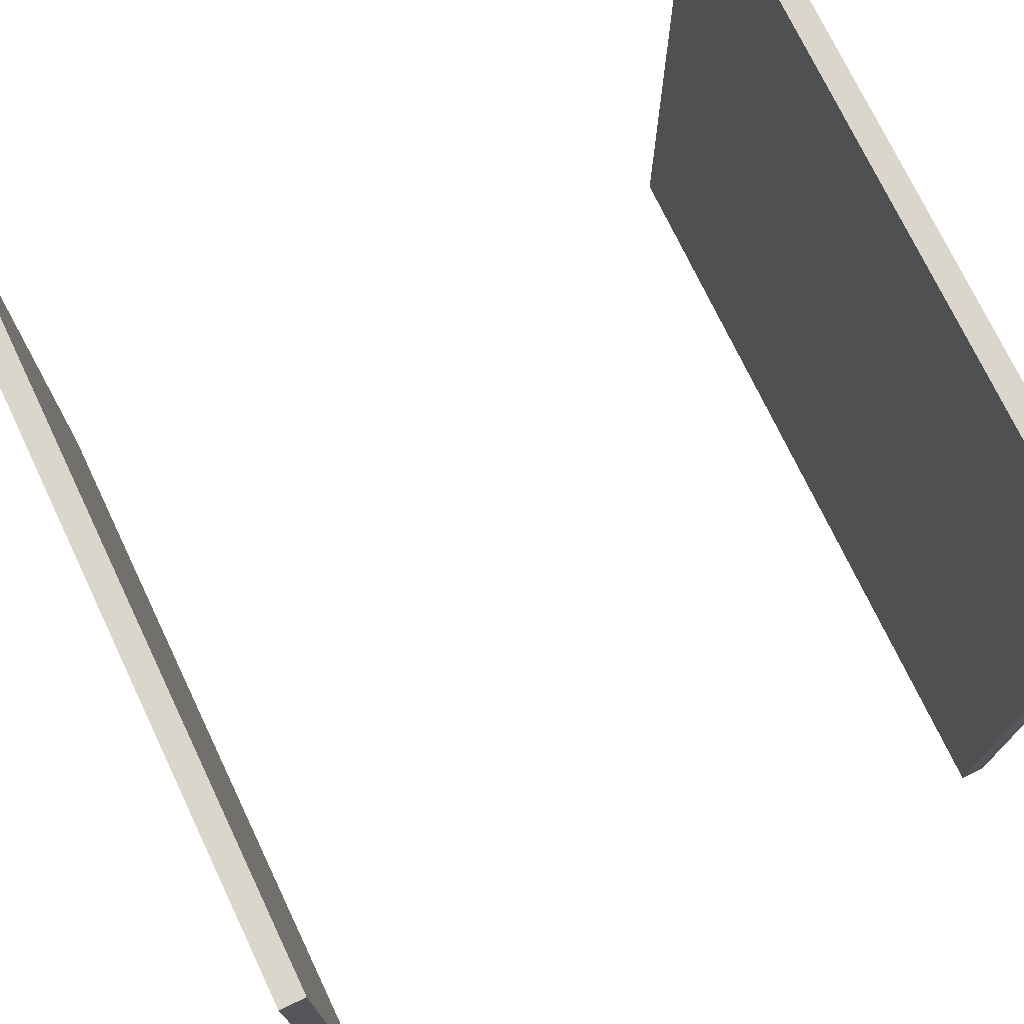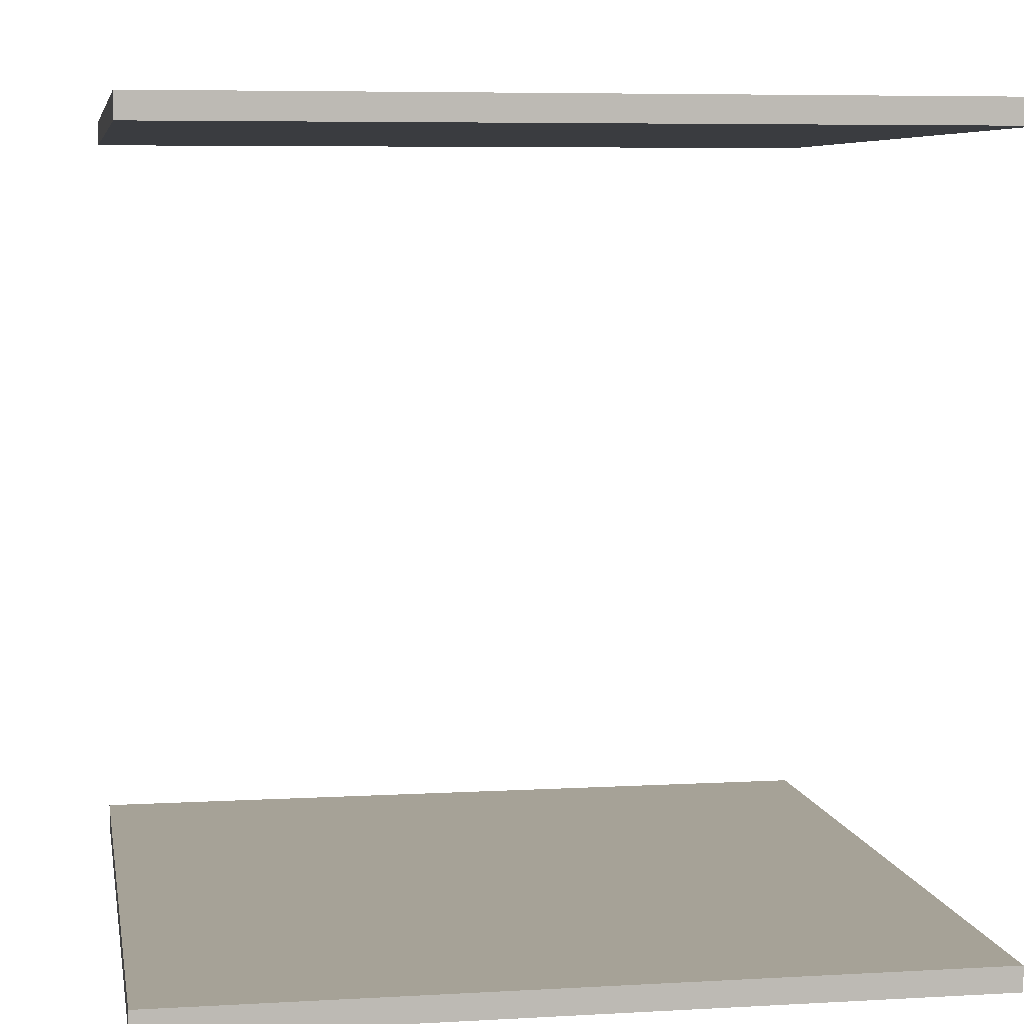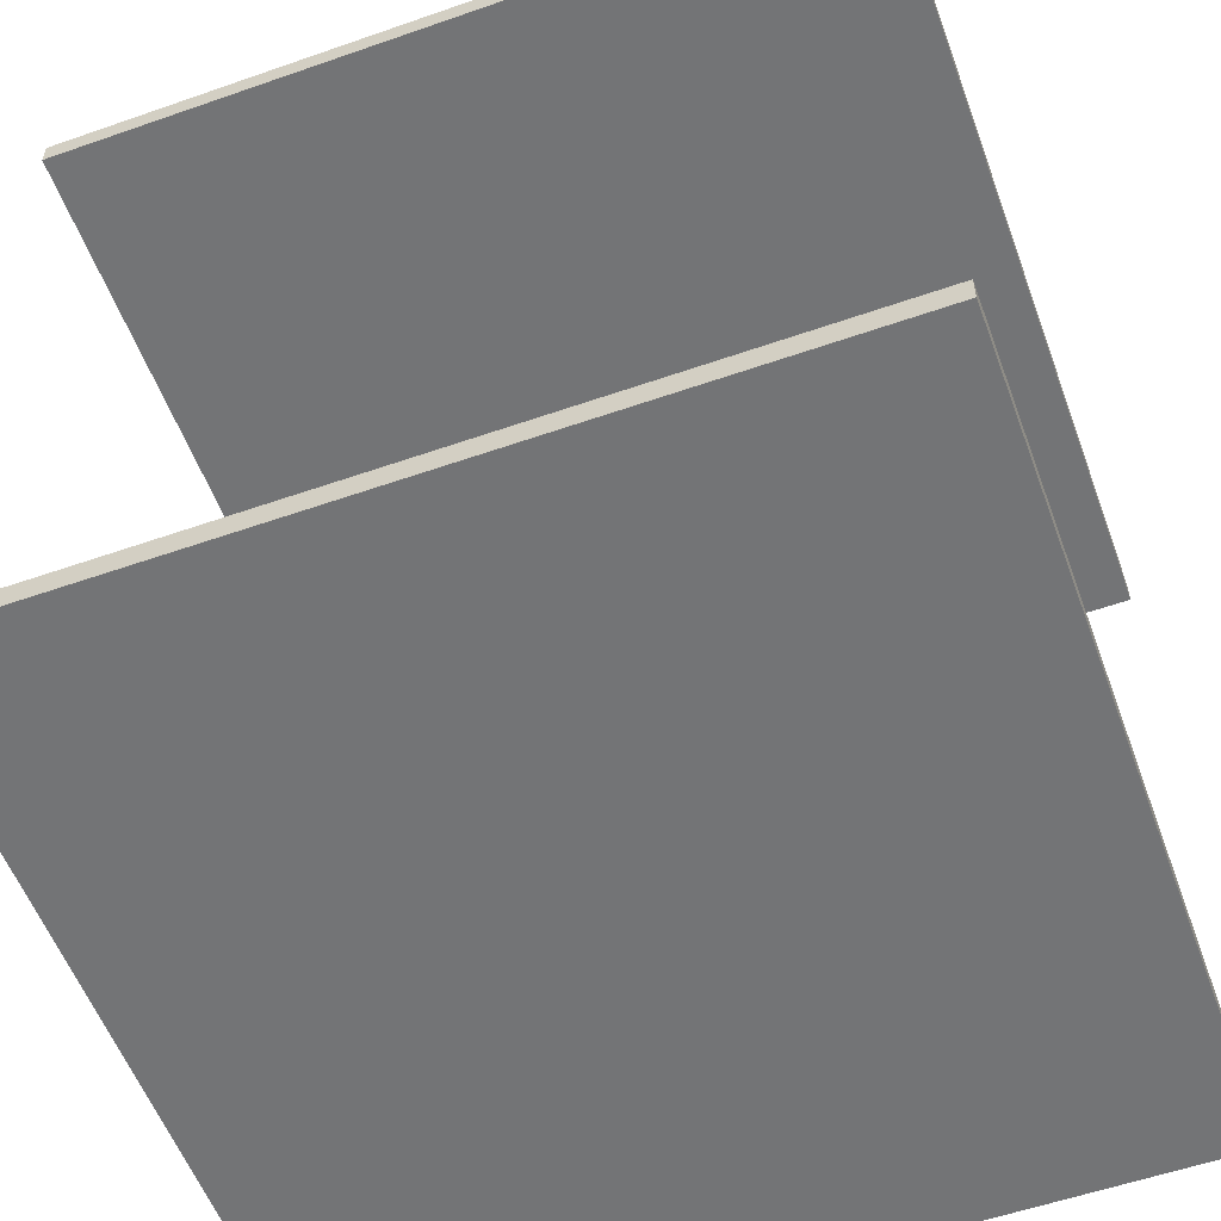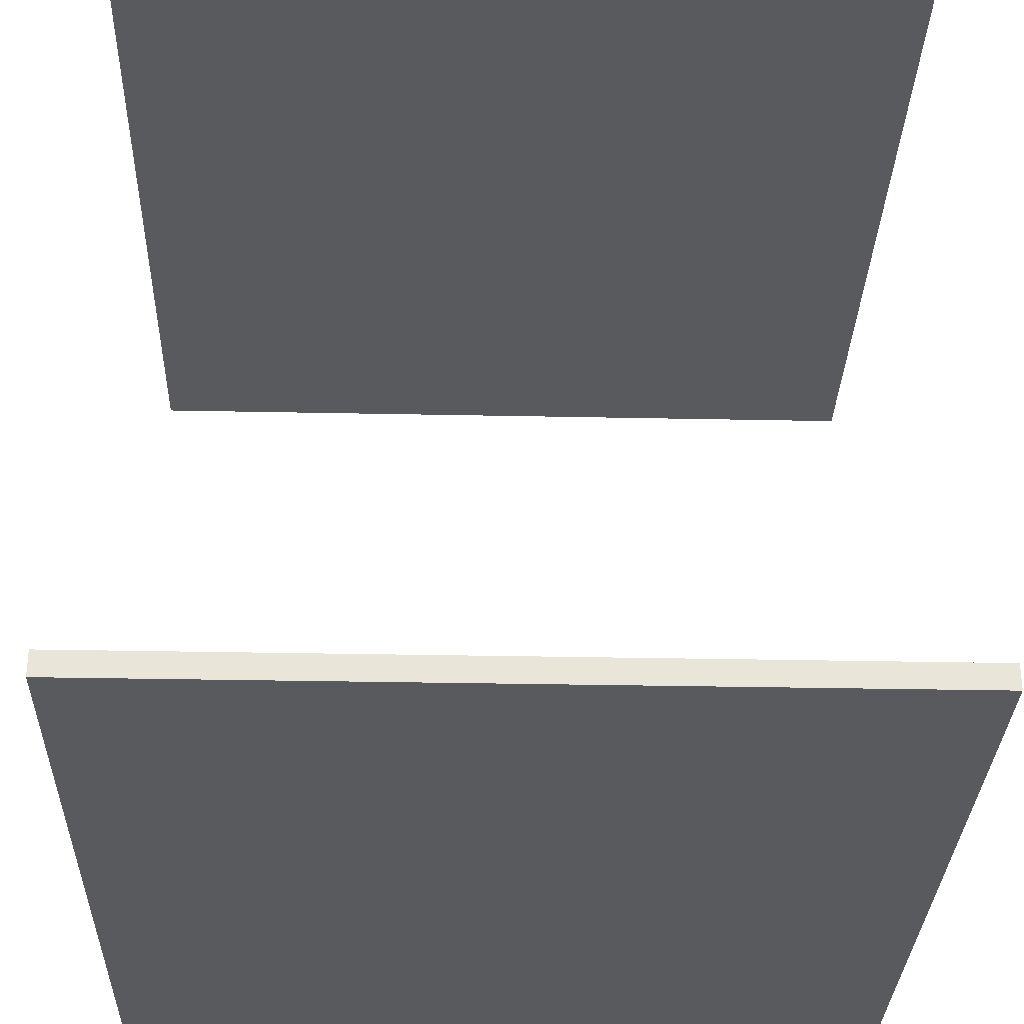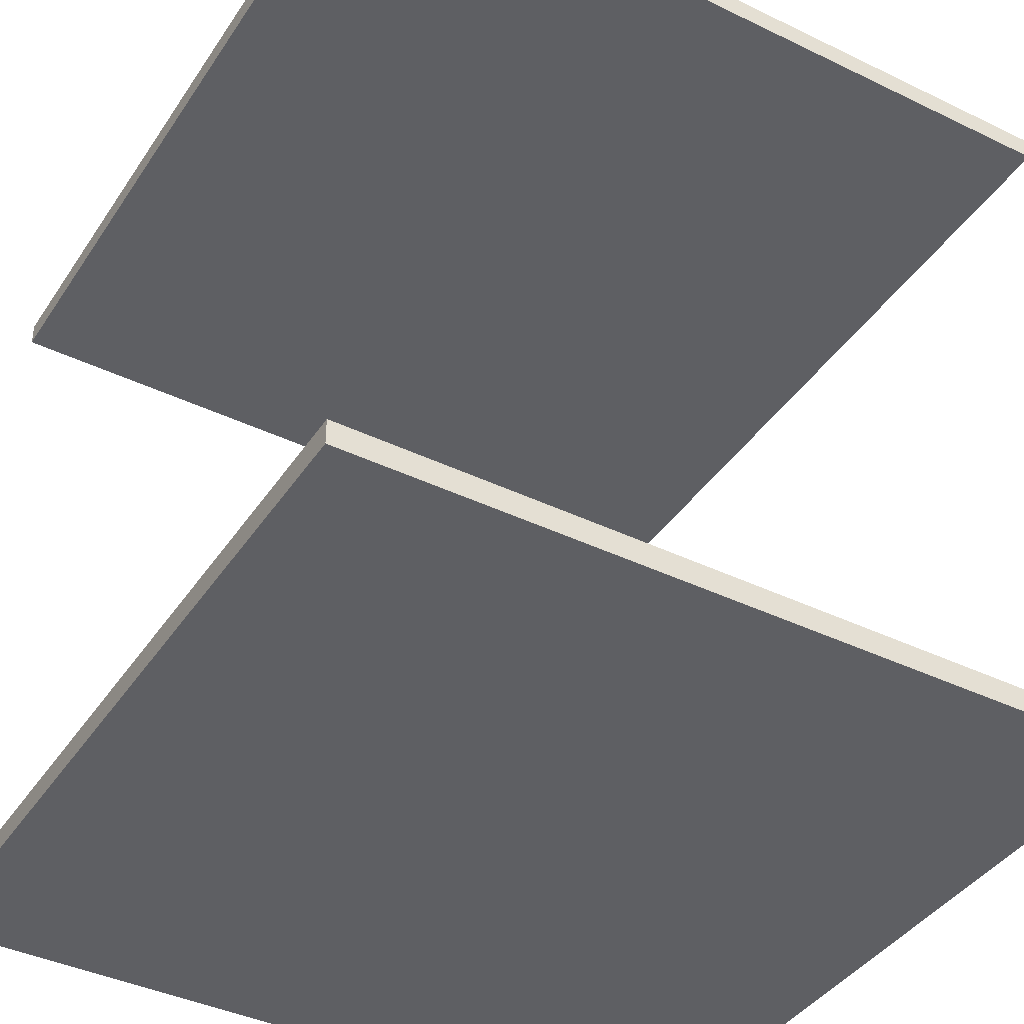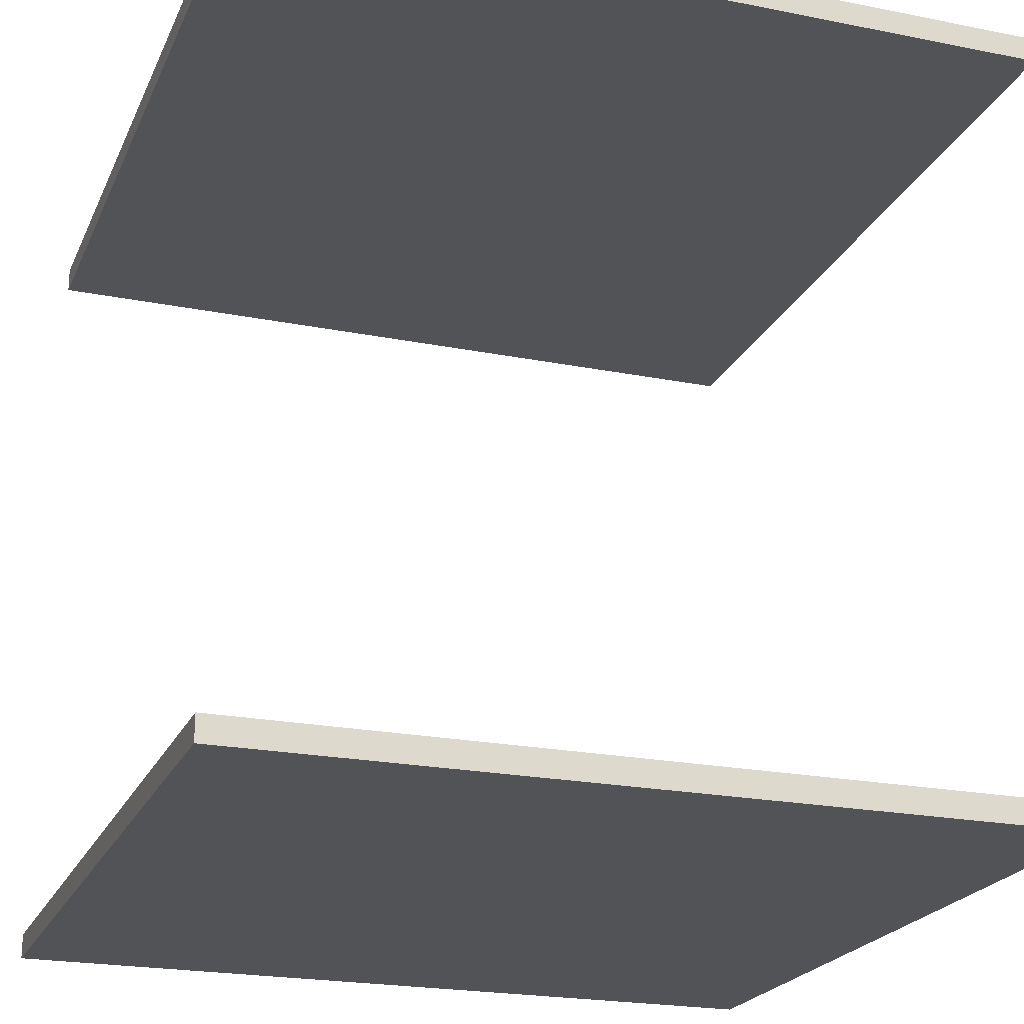
<metadata>
{"format":"obj","ext":"obj","renderer":"f3d","projection":"perspective","resolution":1024,"background":"white","views":[{"elev":74.1,"azim":-115.5,"up":"+Y"},{"elev":6.4,"azim":170.3,"up":"+Z"},{"elev":-56.2,"azim":-159.9,"up":"+Z"},{"elev":-30.9,"azim":178.3,"up":"+Z"},{"elev":-40.5,"azim":-120.6,"up":"+Z"},{"elev":-22.1,"azim":70.8,"up":"+Z"}]}
</metadata>
<code>
g test-58
v -16 0 16
v -16 0 15
v -16 0 -15
v -16 0 -16
v -16 32 16
v -16 32 15
v -16 32 -15
v -16 32 -16
v 16 0 16
v 16 0 15
v 16 0 -15
v 16 0 -16
v 16 32 16
v 16 32 15
v 16 32 -15
v 16 32 -16
v -16 0 16
v -16 32 16
v -14 18 16
v -14 19 16
v -13 18 16
v -13 19 16
v -12 25 16
v -12 26 16
v -11 25 16
v -11 26 16
v -9 10 16
v -9 11 16
v -8 10 16
v -8 11 16
v -1 30 16
v -1 31 16
v 0 30 16
v 0 31 16
v 1 31 16
v 1 32 16
v 2 31 16
v 2 32 16
v 16 0 16
v 16 32 16
v -16 0 -15
v -16 32 -15
v -14 18 -15
v -14 19 -15
v -13 18 -15
v -13 19 -15
v -12 25 -15
v -12 26 -15
v -11 25 -15
v -11 26 -15
v -9 10 -15
v -9 11 -15
v -8 10 -15
v -8 11 -15
v -1 30 -15
v -1 31 -15
v 0 30 -15
v 0 31 -15
v 1 31 -15
v 1 32 -15
v 2 31 -15
v 2 32 -15
v 16 0 -15
v 16 32 -15
v -16 0 15
v -16 32 15
v -14 18 15
v -14 19 15
v -13 18 15
v -13 19 15
v -12 25 15
v -12 26 15
v -11 25 15
v -11 26 15
v -9 10 15
v -9 11 15
v -8 10 15
v -8 11 15
v -1 30 15
v -1 31 15
v 0 30 15
v 0 31 15
v 1 31 15
v 1 32 15
v 2 31 15
v 2 32 15
v 16 0 15
v 16 32 15
v -16 0 -16
v -16 32 -16
v -14 18 -16
v -14 19 -16
v -13 18 -16
v -13 19 -16
v -12 25 -16
v -12 26 -16
v -11 25 -16
v -11 26 -16
v -9 10 -16
v -9 11 -16
v -8 10 -16
v -8 11 -16
v -1 30 -16
v -1 31 -16
v 0 30 -16
v 0 31 -16
v 1 31 -16
v 1 32 -16
v 2 31 -16
v 2 32 -16
v 16 0 -16
v 16 32 -16
v -16 0 16
v 16 0 16
v -16 0 15
v 16 0 15
v -16 0 -15
v 16 0 -15
v -16 0 -16
v 16 0 -16
v -16 32 16
v 1 32 16
v 2 32 16
v 16 32 16
v -16 32 15
v 1 32 15
v 2 32 15
v 16 32 15
v -16 32 -15
v 1 32 -15
v 2 32 -15
v 16 32 -15
v -16 32 -16
v 1 32 -16
v 2 32 -16
v 16 32 -16
f 5 2 1
f 6 2 5
f 7 4 3
f 8 4 7
f 9 10 13
f 13 10 14
f 11 12 15
f 15 12 16
f 19 18 17
f 20 18 19
f 21 19 17
f 21 20 19
f 22 18 20
f 22 20 21
f 23 22 21
f 23 18 22
f 24 18 23
f 25 23 21
f 25 24 23
f 26 18 24
f 26 24 25
f 27 21 17
f 27 25 21
f 27 26 25
f 28 26 27
f 29 27 17
f 29 28 27
f 30 26 28
f 30 28 29
f 31 18 26
f 31 26 30
f 31 30 29
f 32 18 31
f 33 31 29
f 33 32 31
f 34 18 32
f 34 32 33
f 35 34 33
f 35 18 34
f 36 18 35
f 37 35 33
f 37 36 35
f 38 36 37
f 39 29 17
f 39 33 29
f 39 38 37
f 39 37 33
f 40 38 39
f 43 42 41
f 44 42 43
f 45 43 41
f 45 44 43
f 46 42 44
f 46 44 45
f 47 46 45
f 47 42 46
f 48 42 47
f 49 47 45
f 49 48 47
f 50 42 48
f 50 48 49
f 51 45 41
f 51 49 45
f 51 50 49
f 52 50 51
f 53 51 41
f 53 52 51
f 54 50 52
f 54 52 53
f 55 42 50
f 55 50 54
f 55 54 53
f 56 42 55
f 57 55 53
f 57 56 55
f 58 42 56
f 58 56 57
f 59 58 57
f 59 42 58
f 60 42 59
f 61 59 57
f 61 60 59
f 62 60 61
f 63 53 41
f 63 57 53
f 63 62 61
f 63 61 57
f 64 62 63
f 65 66 67
f 67 66 68
f 65 67 69
f 67 68 69
f 68 66 70
f 69 68 70
f 69 70 71
f 70 66 71
f 71 66 72
f 69 71 73
f 71 72 73
f 72 66 74
f 73 72 74
f 65 69 75
f 69 73 75
f 73 74 75
f 75 74 76
f 65 75 77
f 75 76 77
f 76 74 78
f 77 76 78
f 74 66 79
f 78 74 79
f 77 78 79
f 79 66 80
f 77 79 81
f 79 80 81
f 80 66 82
f 81 80 82
f 81 82 83
f 82 66 83
f 83 66 84
f 81 83 85
f 83 84 85
f 85 84 86
f 65 77 87
f 77 81 87
f 85 86 87
f 81 85 87
f 87 86 88
f 89 90 91
f 91 90 92
f 89 91 93
f 91 92 93
f 92 90 94
f 93 92 94
f 93 94 95
f 94 90 95
f 95 90 96
f 93 95 97
f 95 96 97
f 96 90 98
f 97 96 98
f 89 93 99
f 93 97 99
f 97 98 99
f 99 98 100
f 89 99 101
f 99 100 101
f 100 98 102
f 101 100 102
f 98 90 103
f 102 98 103
f 101 102 103
f 103 90 104
f 101 103 105
f 103 104 105
f 104 90 106
f 105 104 106
f 105 106 107
f 106 90 107
f 107 90 108
f 105 107 109
f 107 108 109
f 109 108 110
f 89 101 111
f 101 105 111
f 109 110 111
f 105 109 111
f 111 110 112
f 115 114 113
f 116 114 115
f 119 118 117
f 120 118 119
f 121 122 125
f 122 123 126
f 125 122 126
f 123 124 127
f 126 123 127
f 127 124 128
f 129 130 133
f 130 131 134
f 133 130 134
f 131 132 135
f 134 131 135
f 135 132 136

</code>
